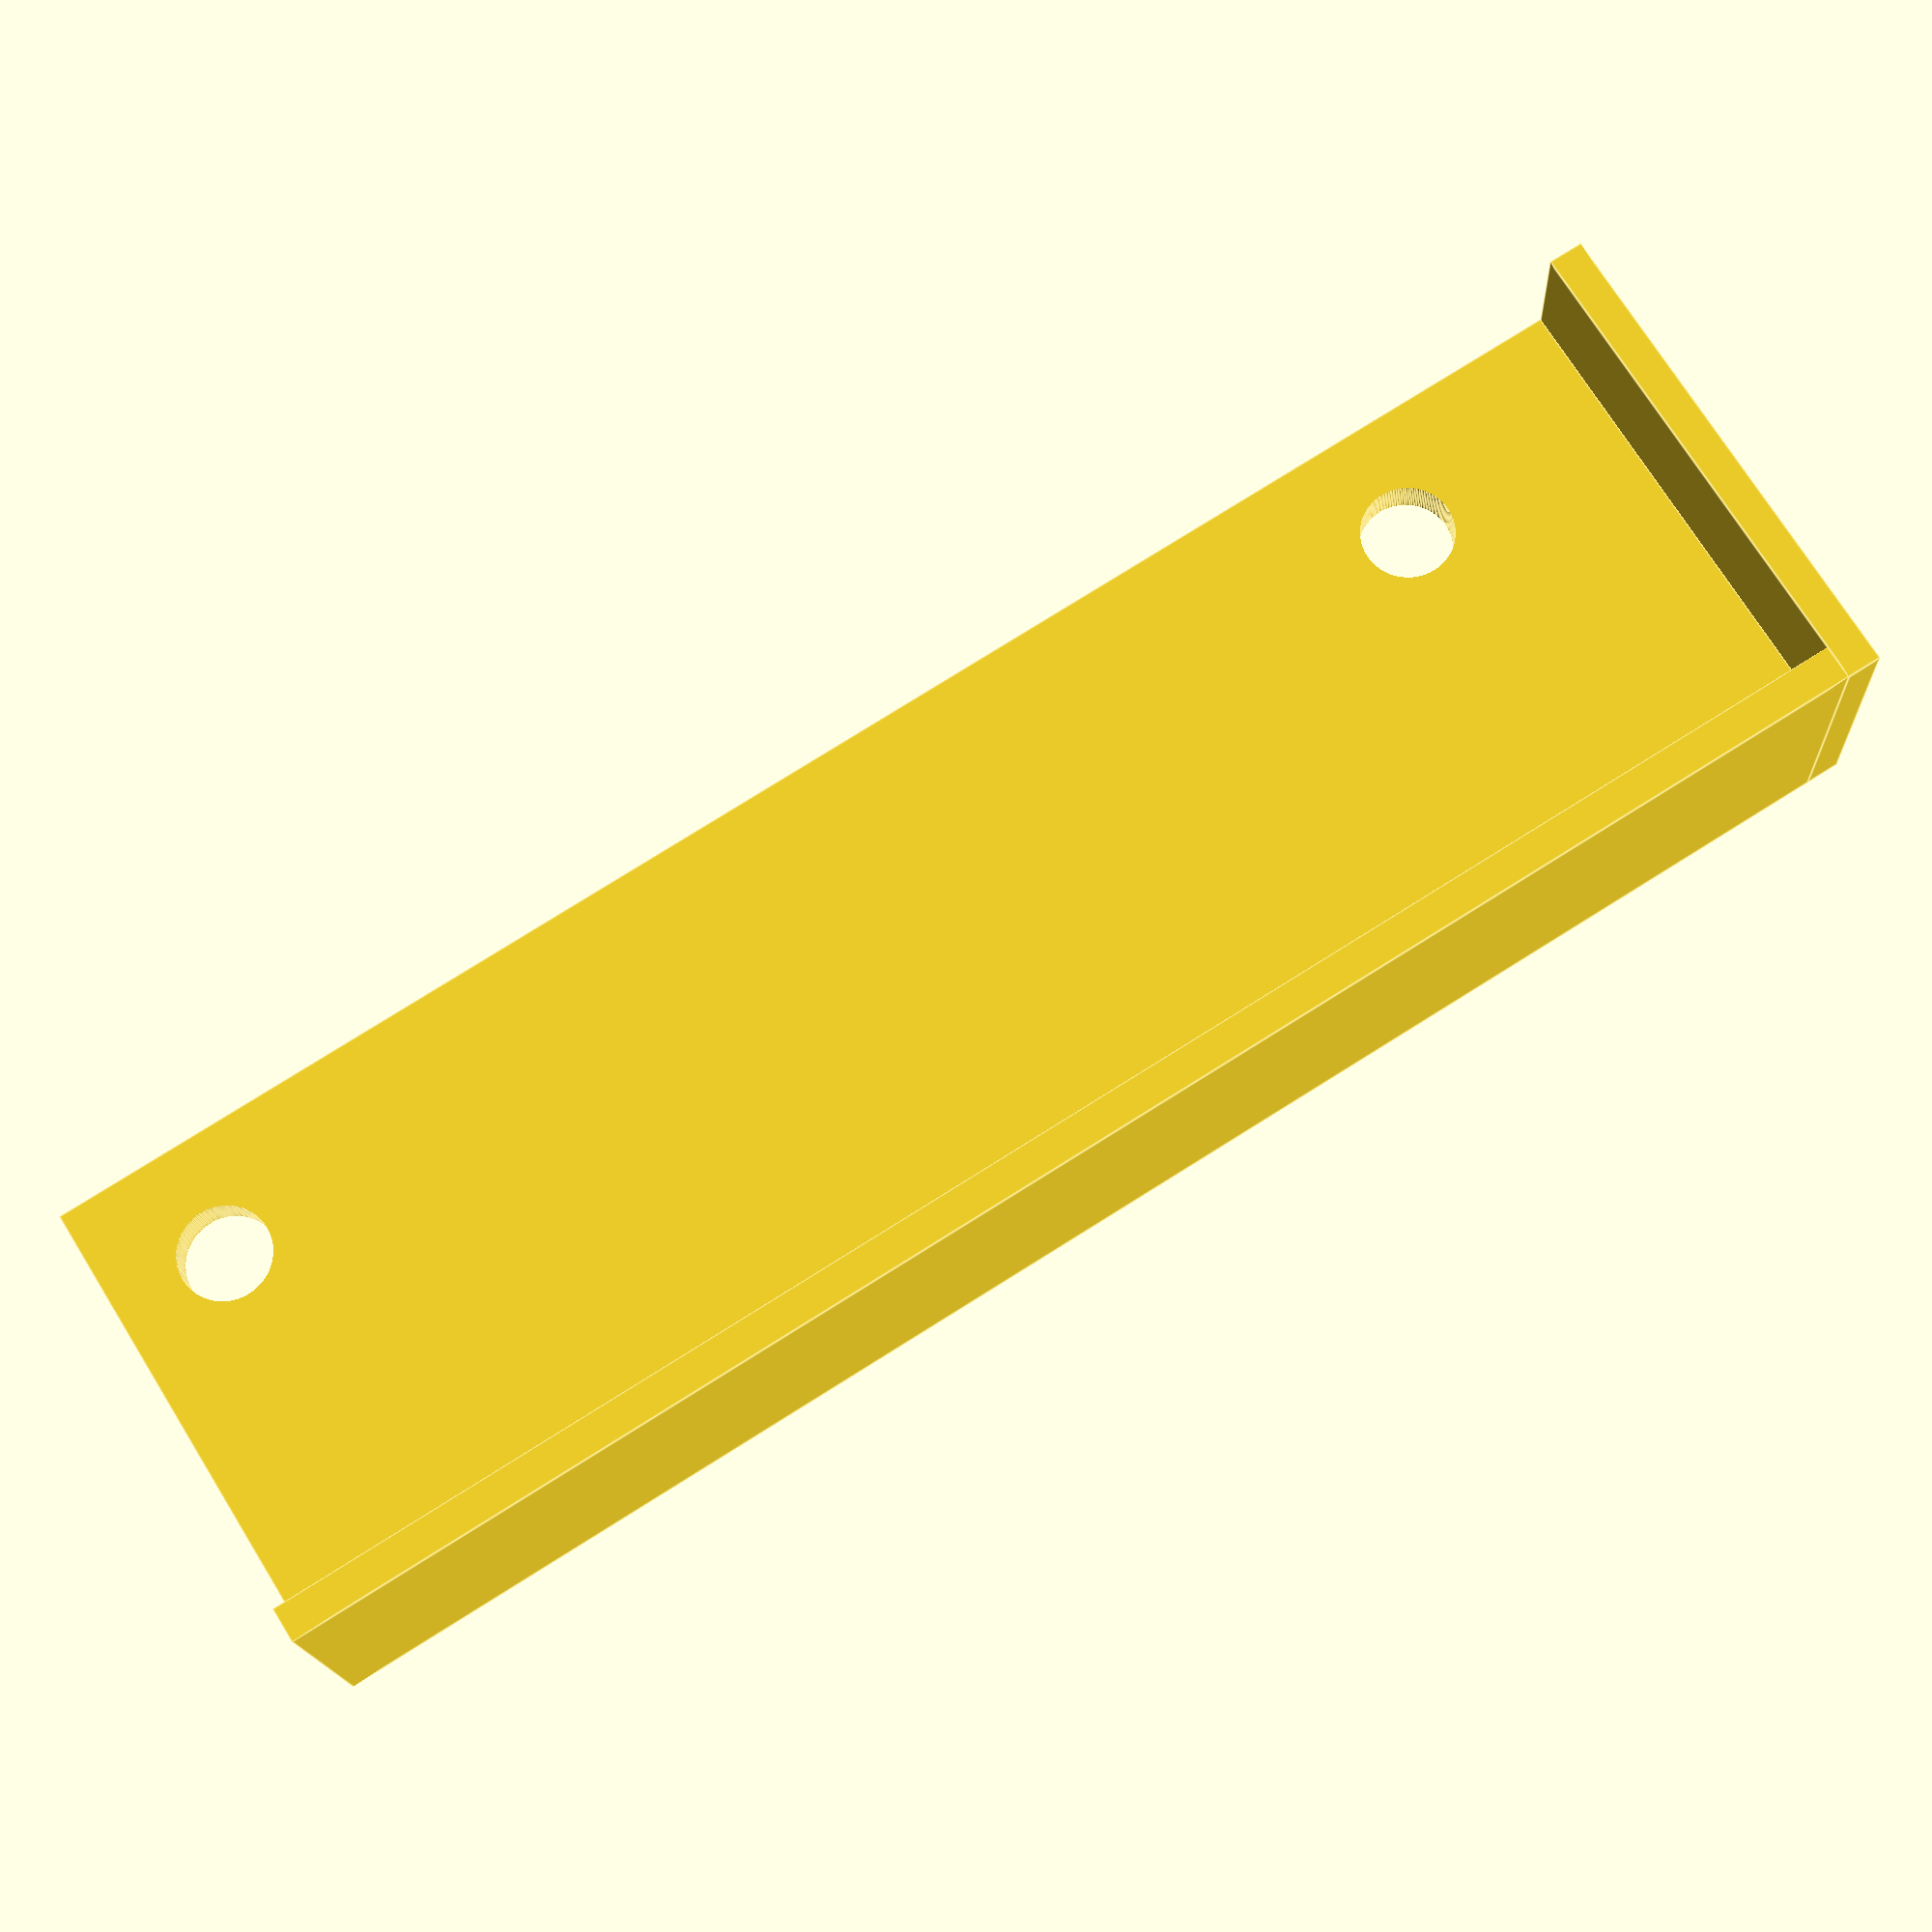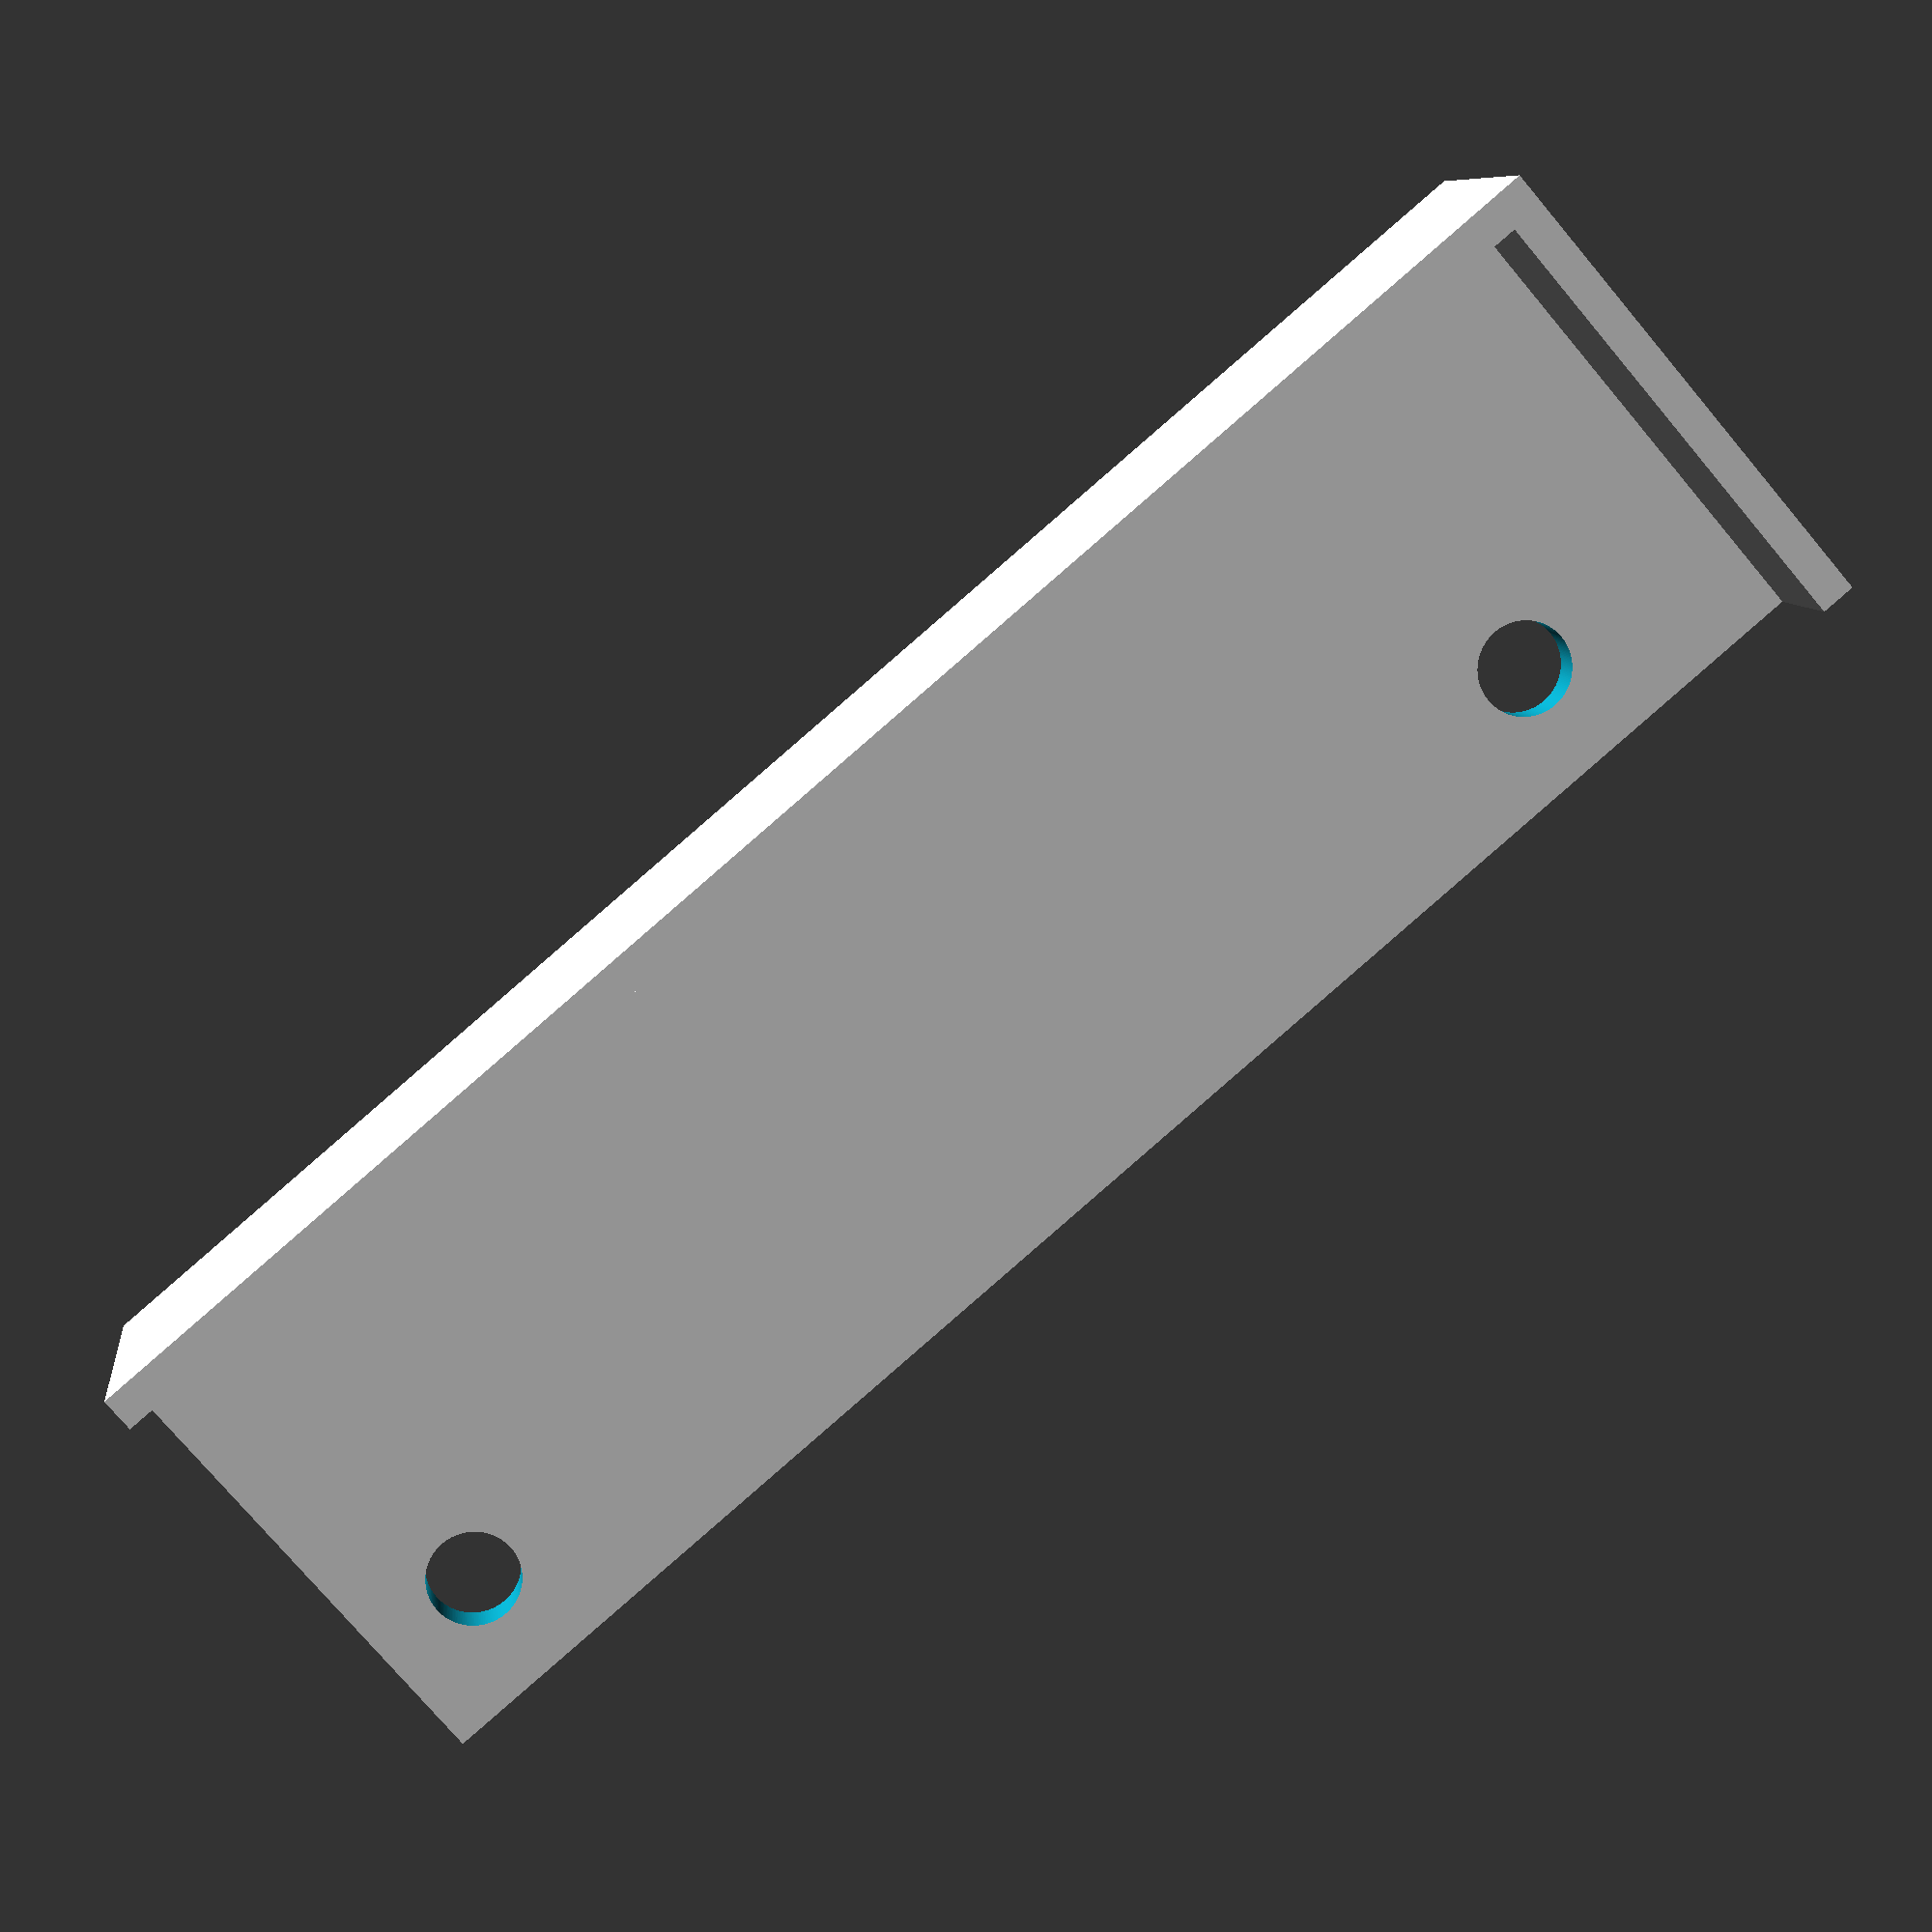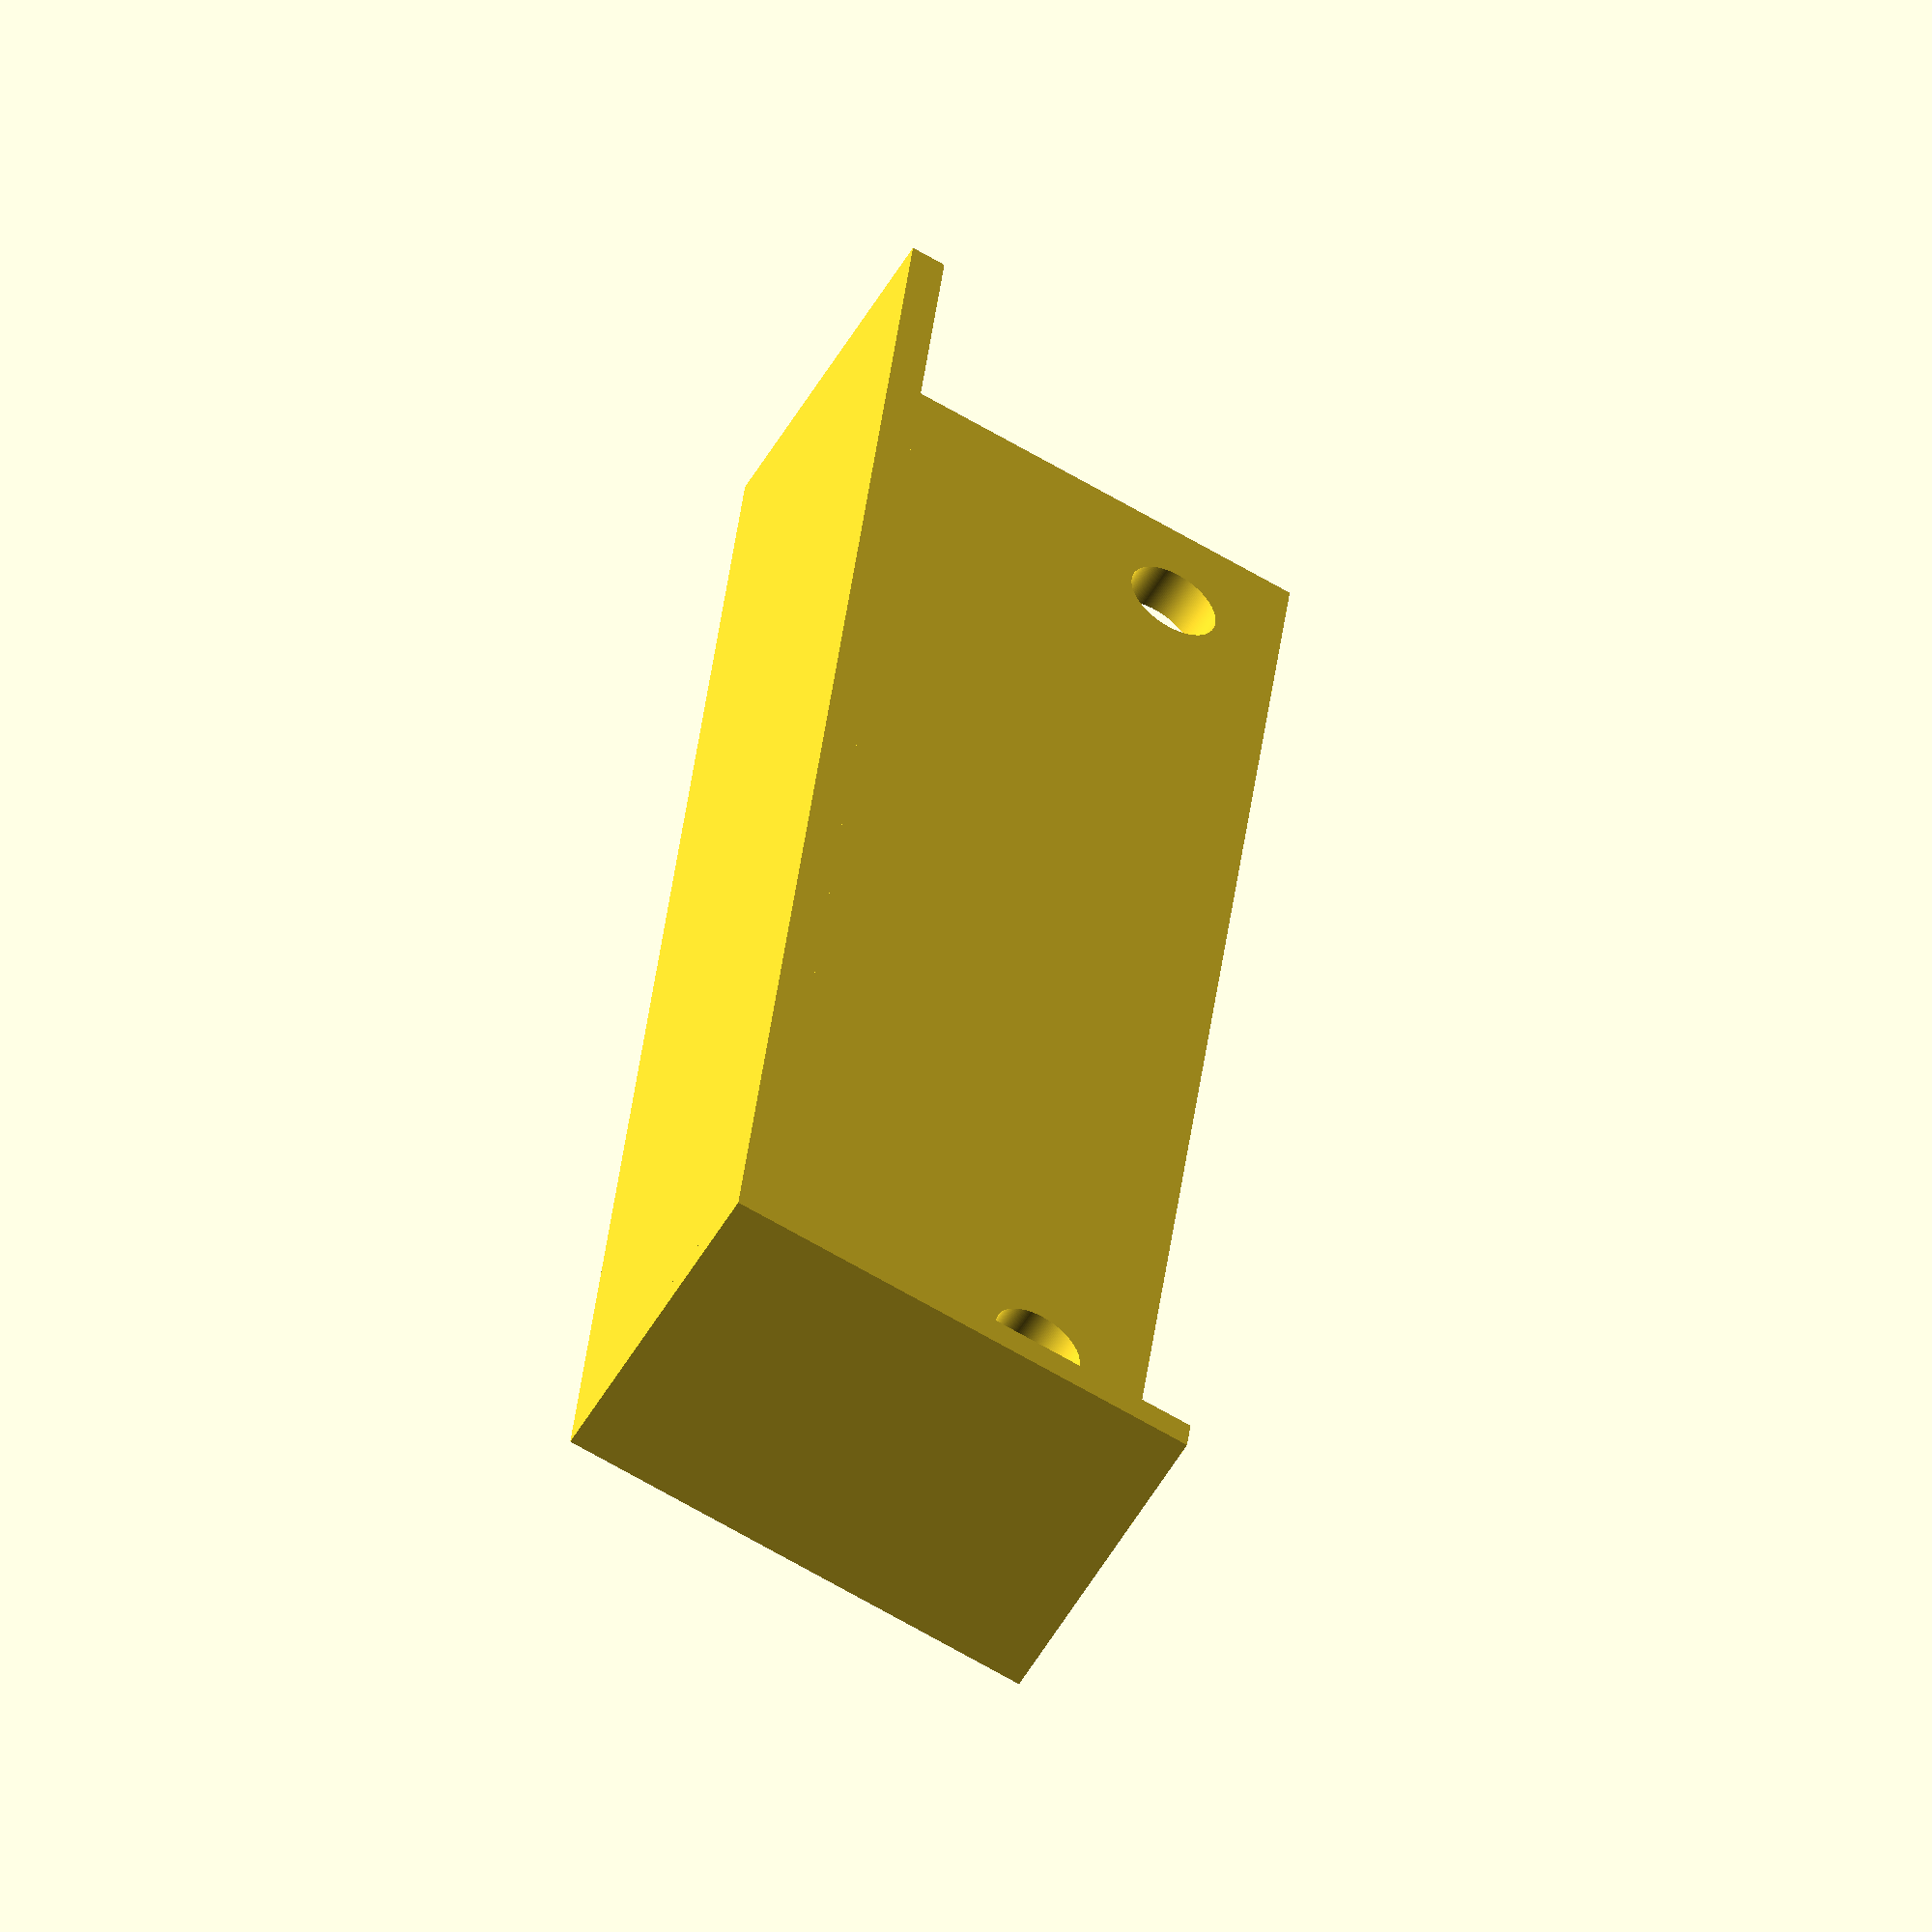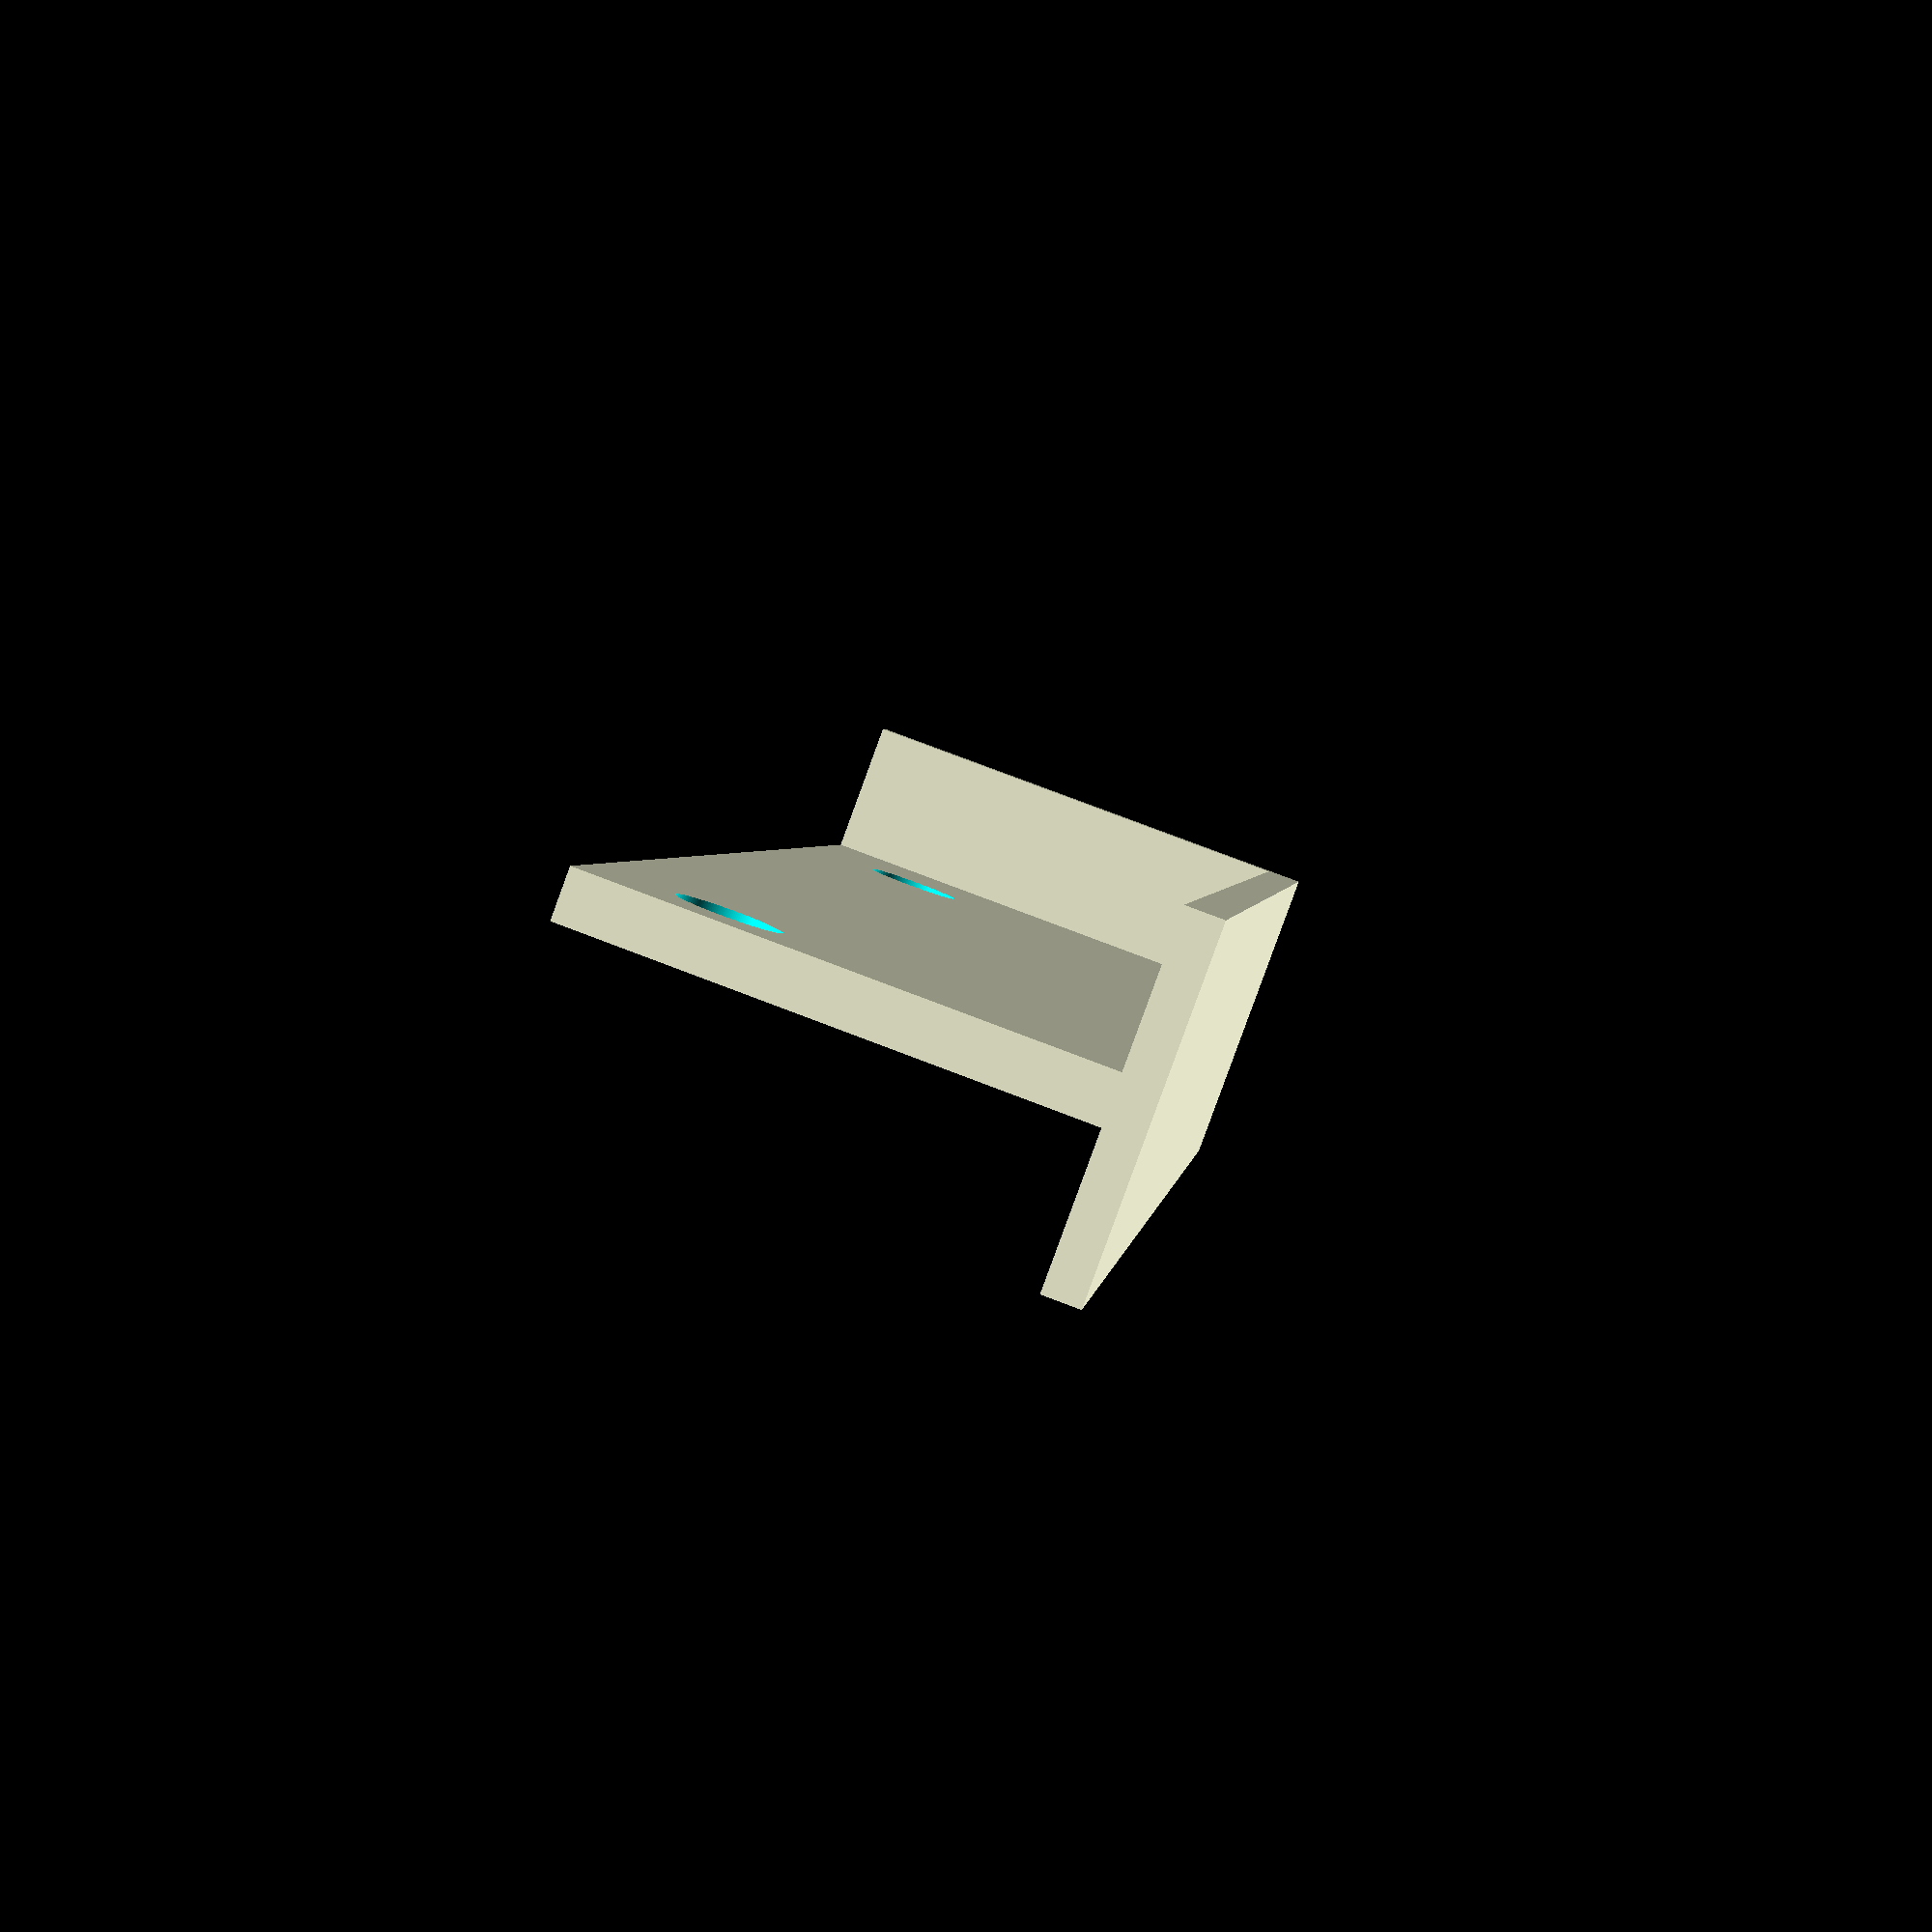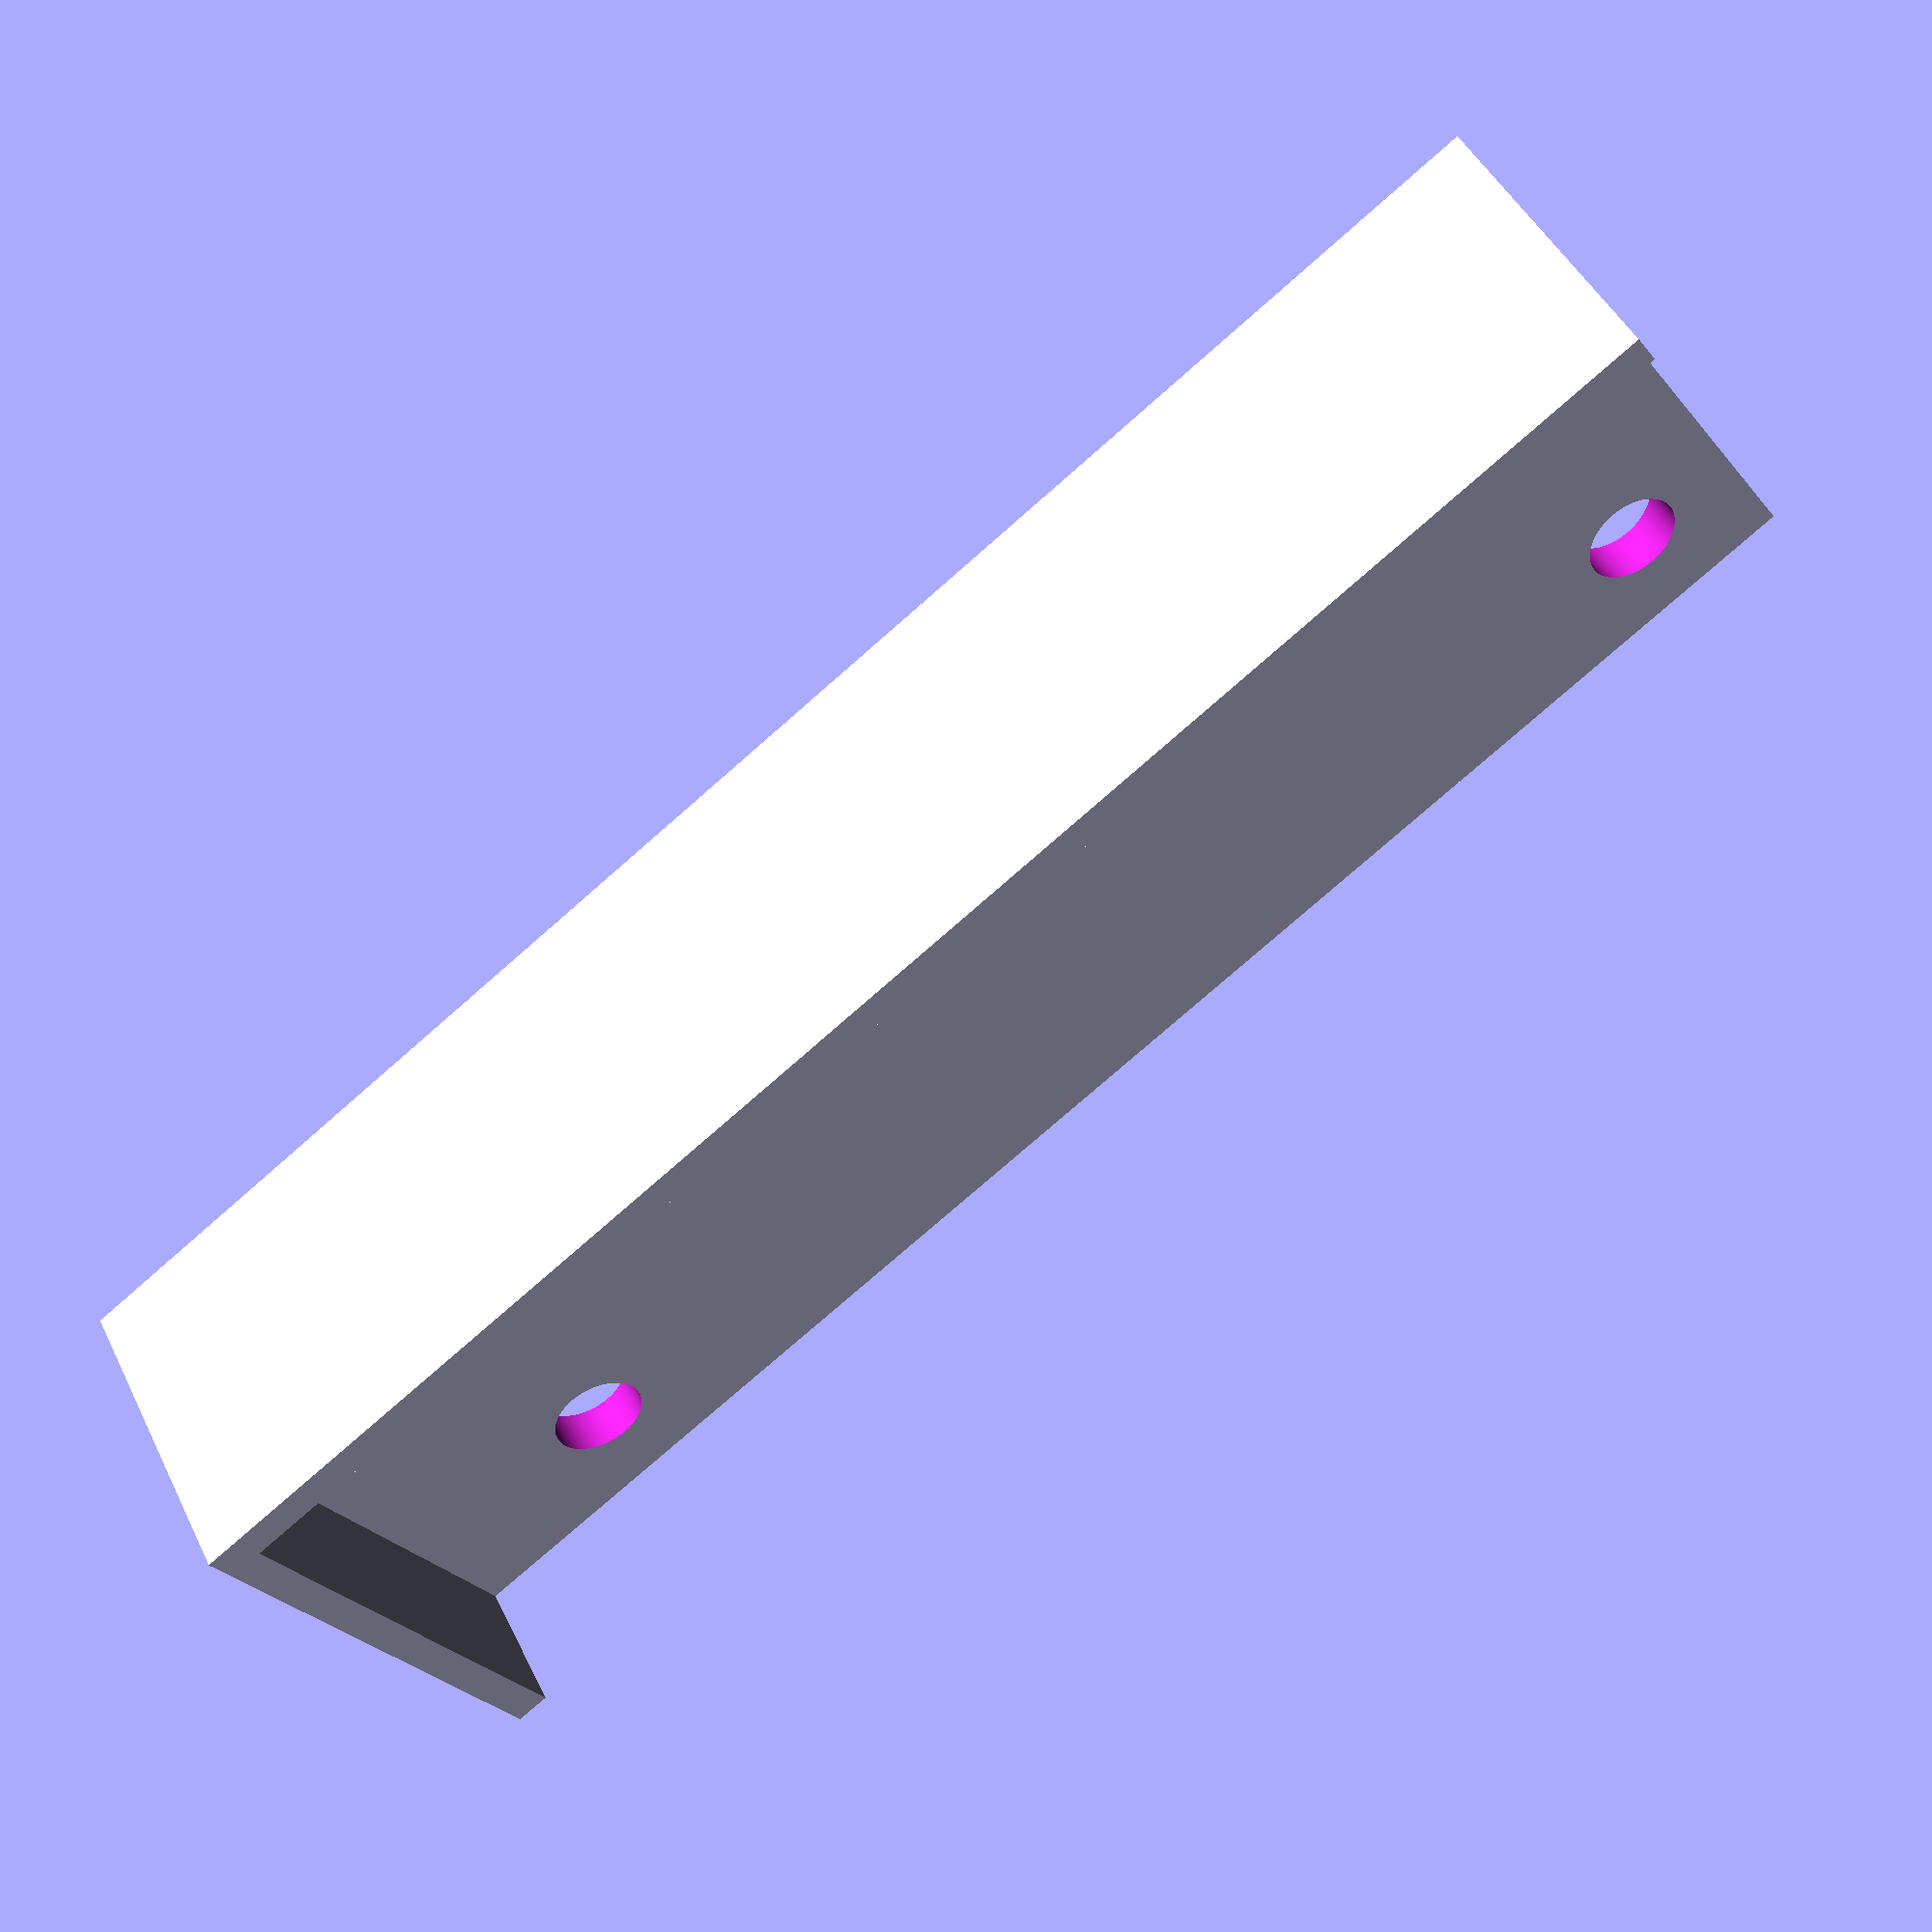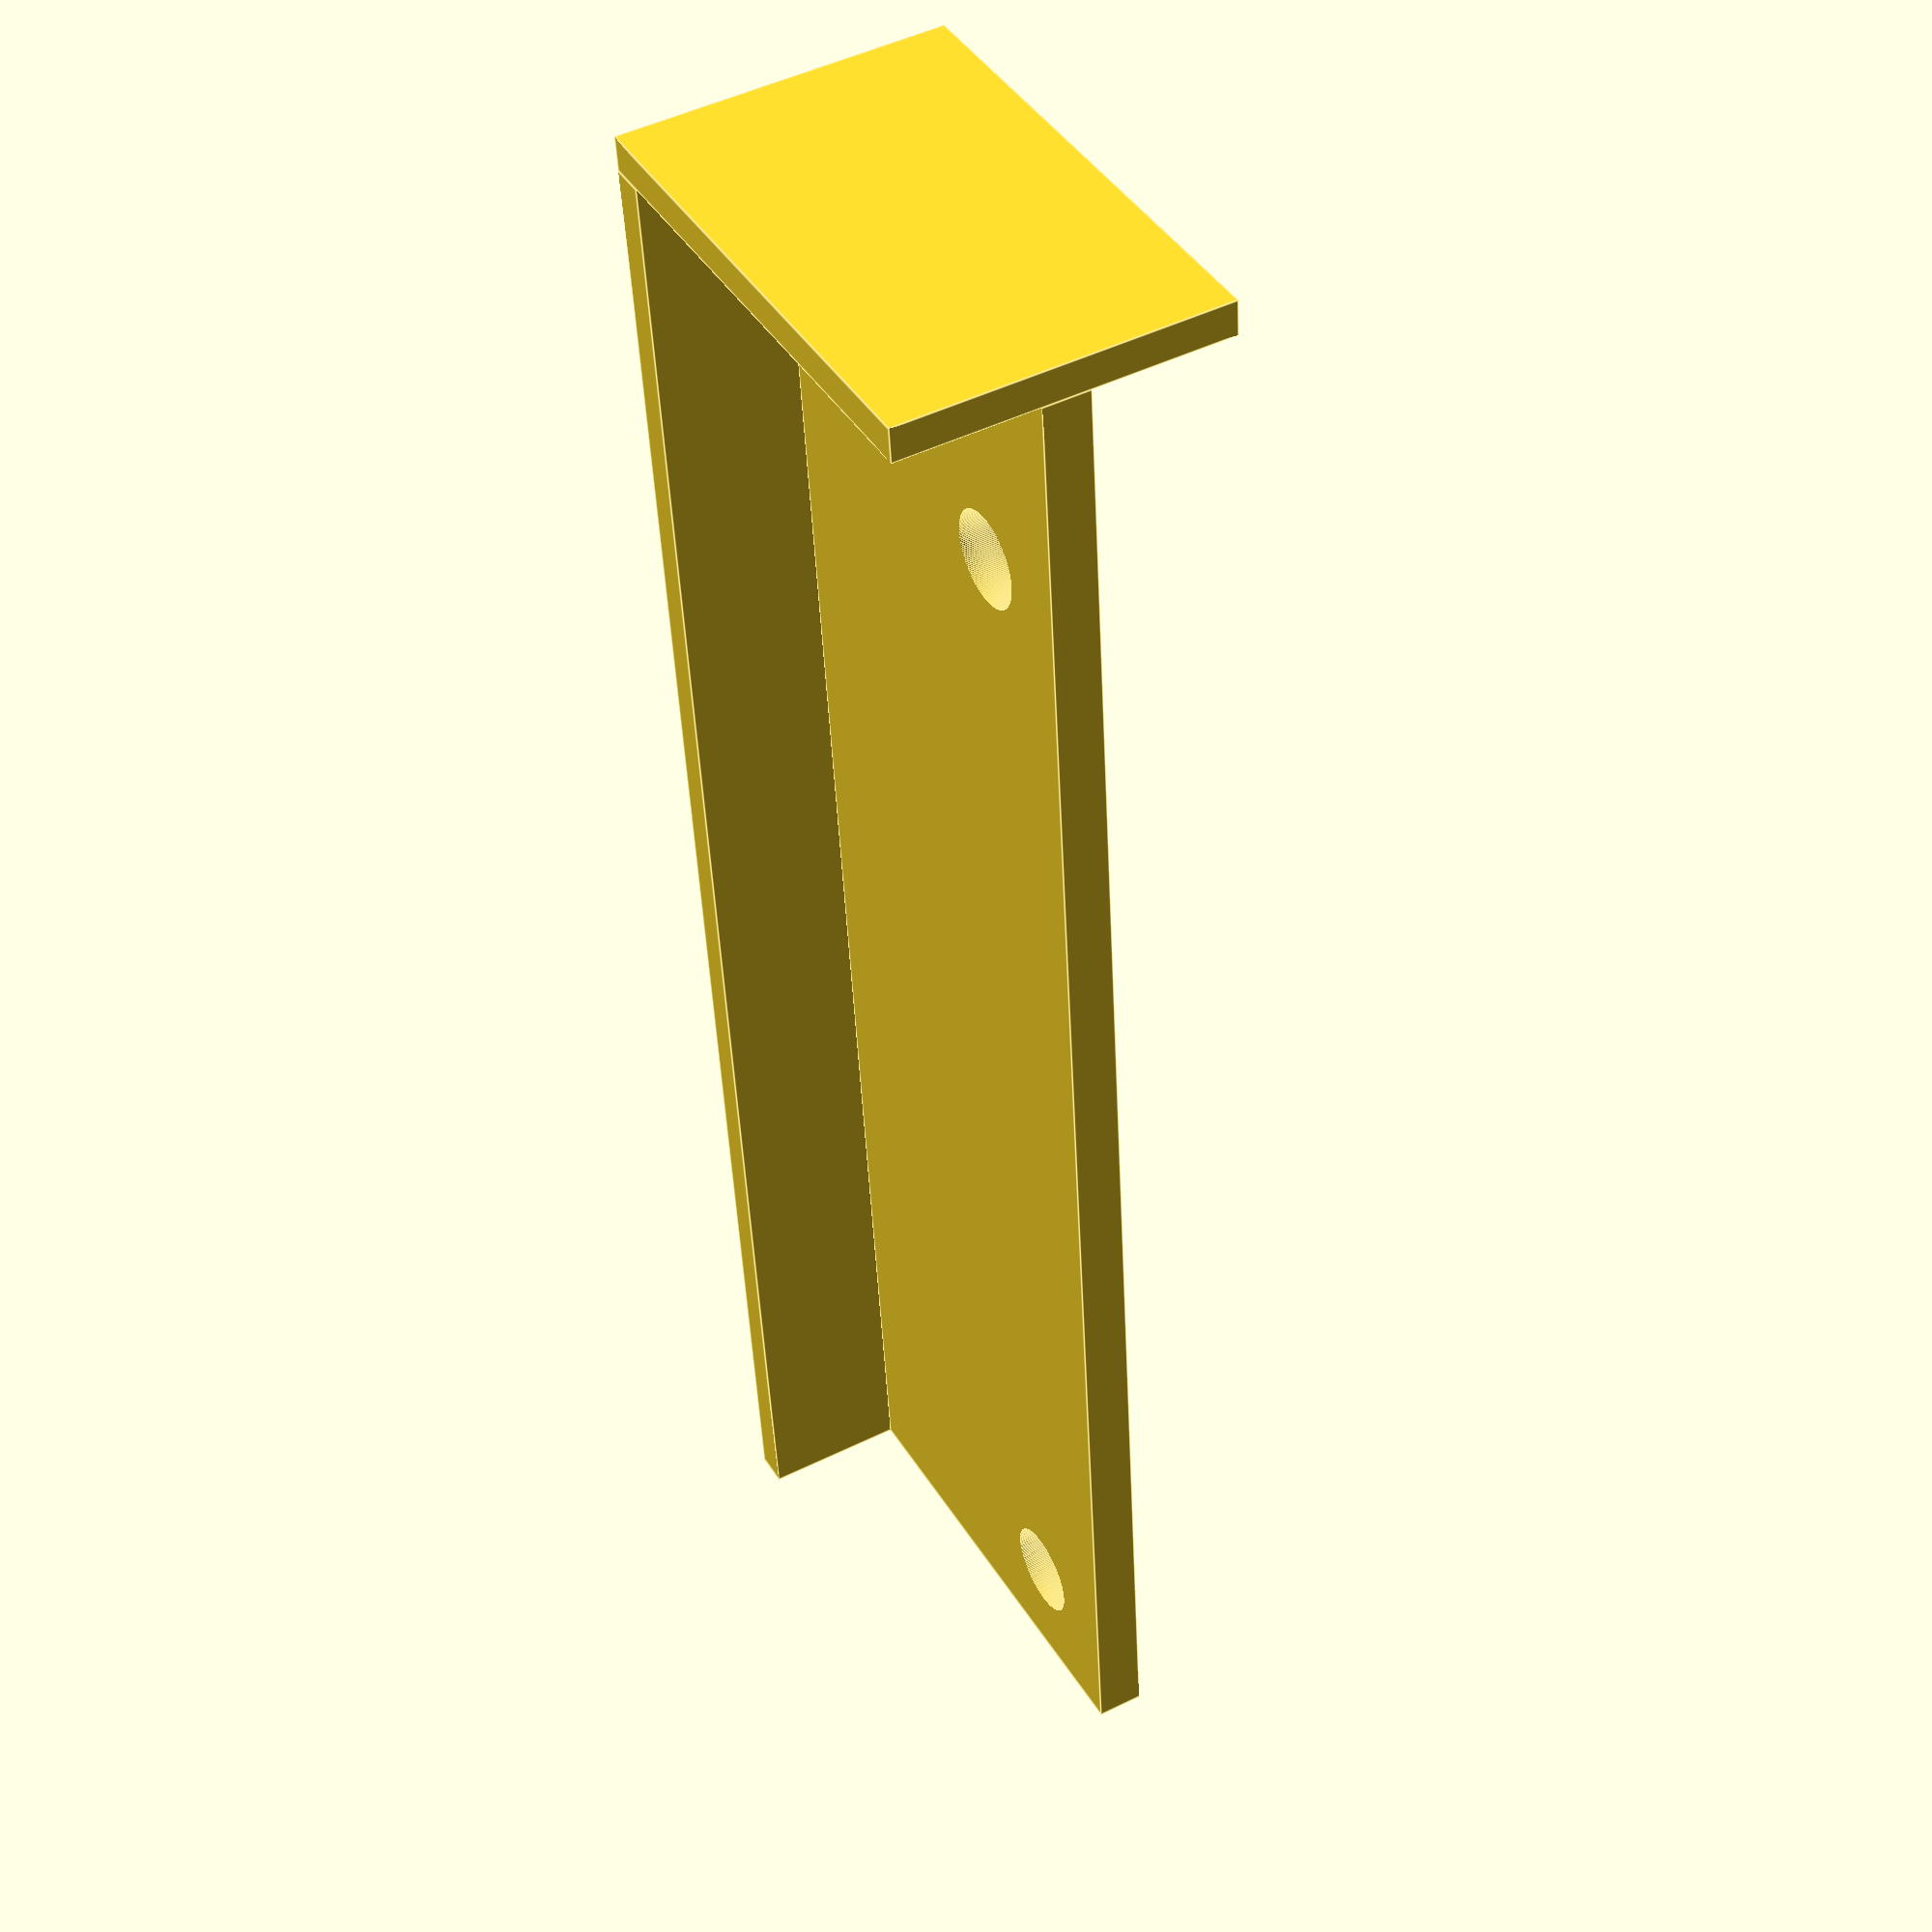
<openscad>

difference() {
    cube([40,4,145],false);
    translate([30,4.5,20]) rotate([90,0,0]) cylinder(5,d=8,$fn=180,true);
    translate([30,4.5,135]) rotate([90,0,0]) cylinder(5,d=8,$fn=180,true);
}
translate([-3,-12,-3]) cube([40+3,28,3],false);
translate([-3,-12,0]) cube([3,28,145],false);

</openscad>
<views>
elev=101.1 azim=354.8 roll=122.0 proj=p view=edges
elev=89.5 azim=190.2 roll=130.9 proj=p view=solid
elev=327.6 azim=150.1 roll=185.6 proj=o view=wireframe
elev=178.0 azim=20.2 roll=174.2 proj=p view=solid
elev=75.9 azim=320.3 roll=311.4 proj=p view=wireframe
elev=227.2 azim=299.0 roll=357.3 proj=p view=edges
</views>
